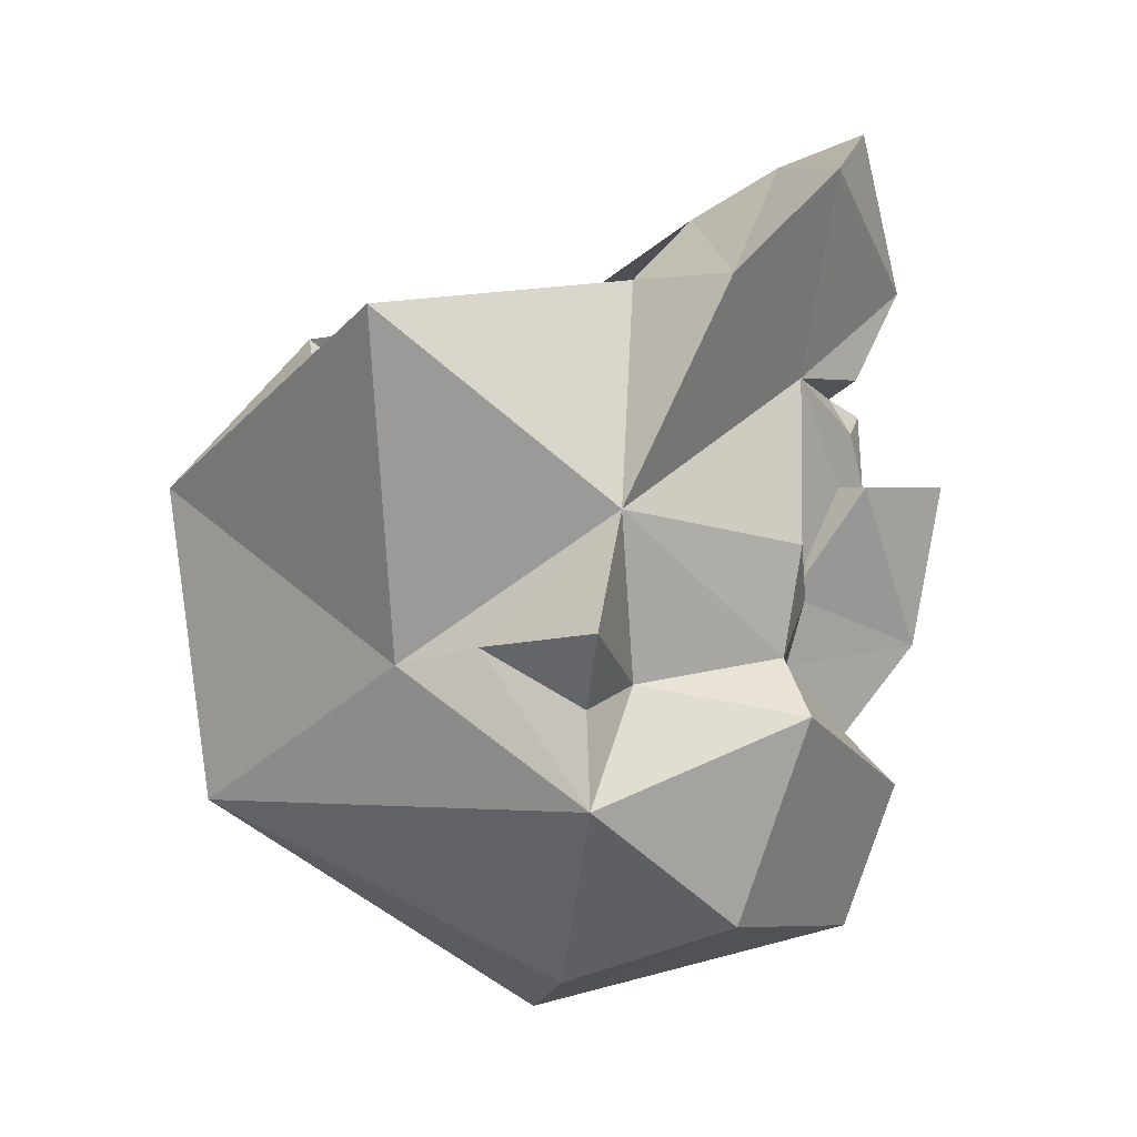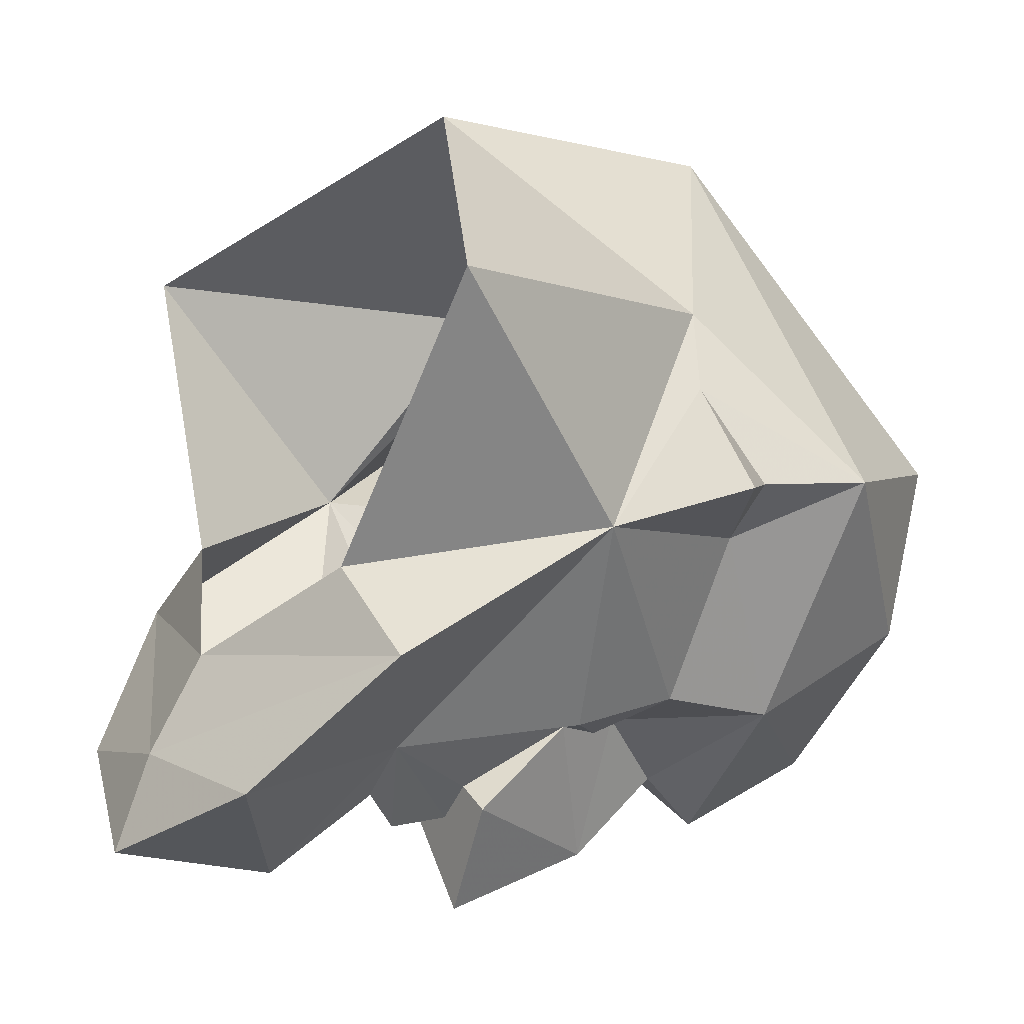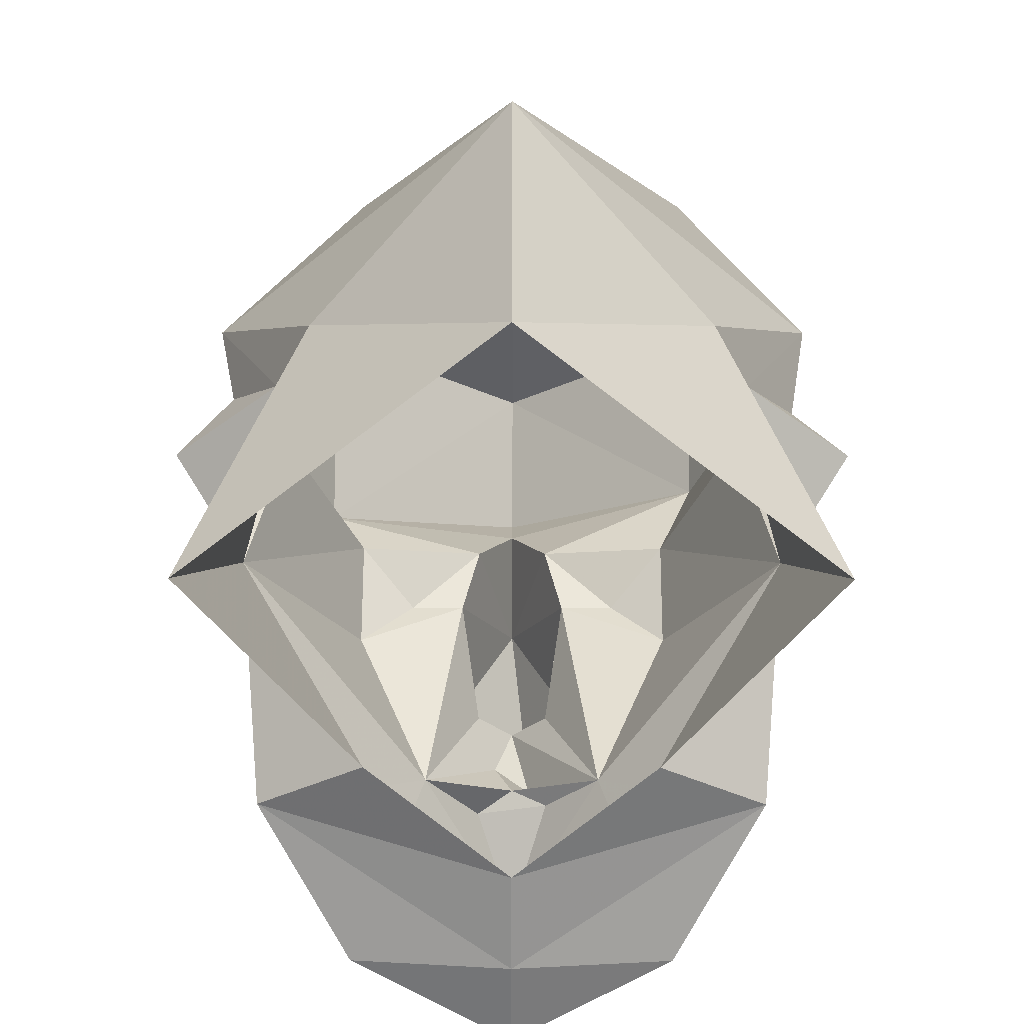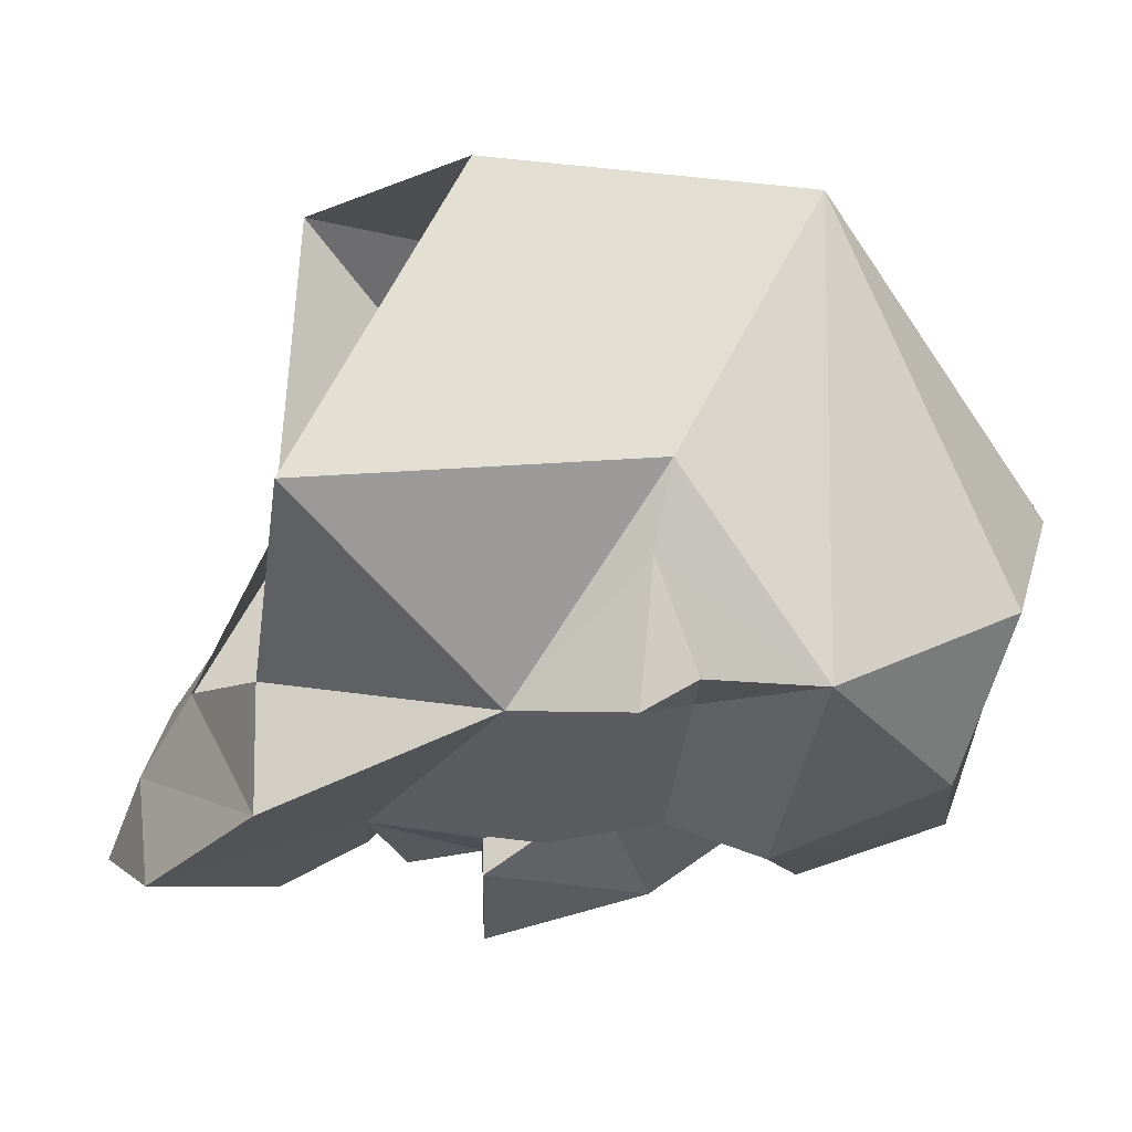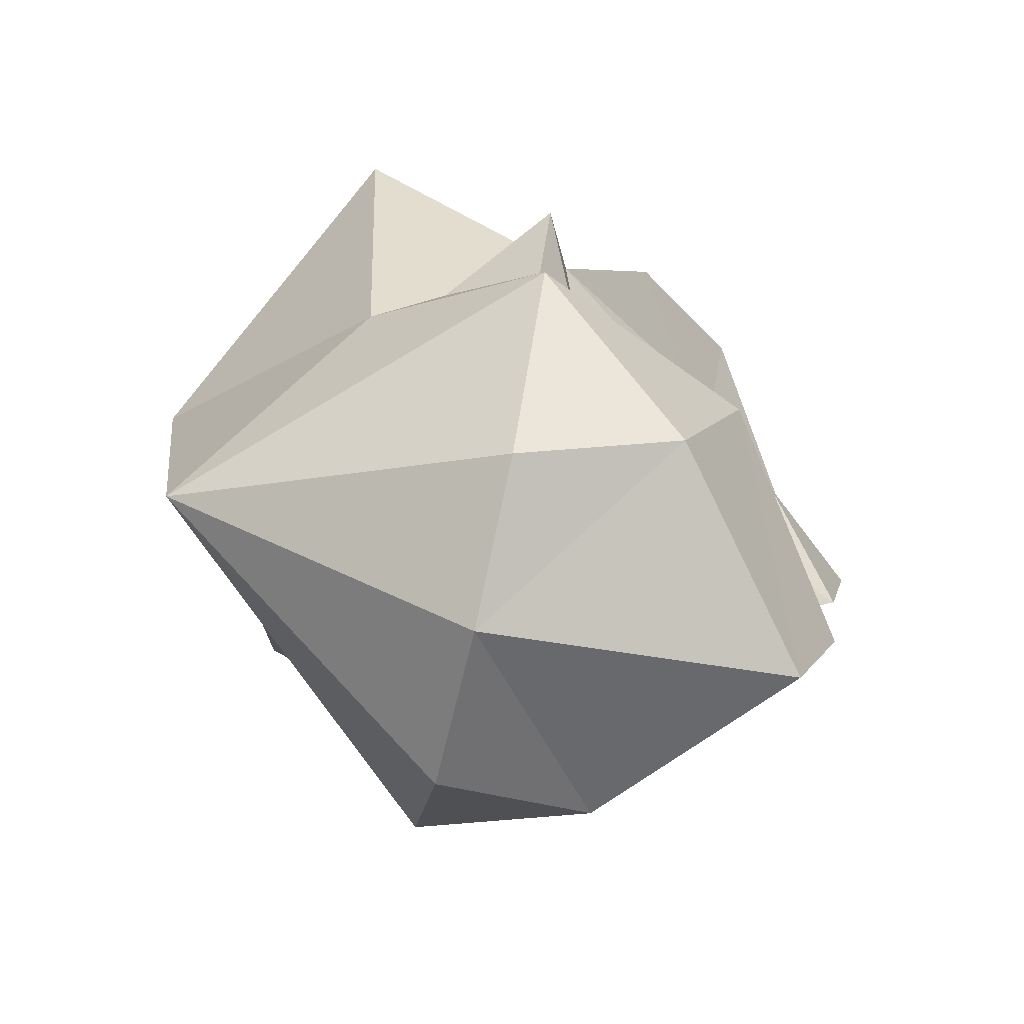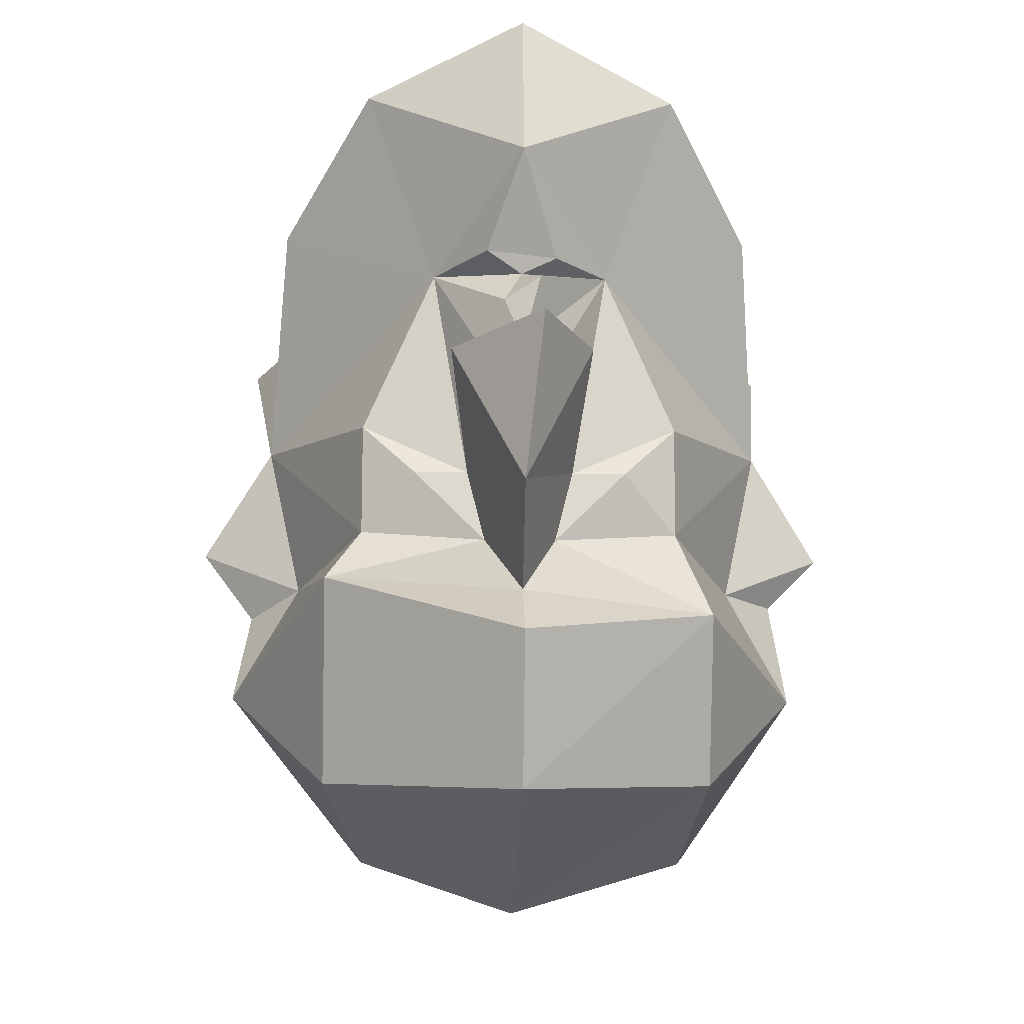
<metadata>
{"format":"obj","ext":"obj","renderer":"f3d","projection":"perspective","resolution":1024,"background":"white","views":[{"elev":2.0,"azim":79.7,"up":"+Y"},{"elev":3.0,"azim":-122.8,"up":"+Z"},{"elev":54.1,"azim":-179.9,"up":"+Z"},{"elev":26.4,"azim":-92.5,"up":"+Z"},{"elev":-74.3,"azim":77.2,"up":"+Y"},{"elev":-17.7,"azim":177.9,"up":"+Y"}]}
</metadata>
<code>
v 0.1094 -2.391 -0.125
v 0 -2.336 -0.1719
v 0 -2.359 -0.1328
v 0.0625 -2.391 -0.09375
v 0.1172 -2.484 -0.07812
v 0.03906 -2.43 -0.1719
v 0.07031 -2.344 -0.1797
v 0 -2.32 -0.2109
v -0.07031 -2.344 -0.1797
v -0.1094 -2.391 -0.125
v -0.0625 -2.391 -0.09375
v -0.1172 -2.484 -0.07812
v -0.1328 -2.406 0.02344
v -0.08594 -2.547 0.007812
v 0 -2.477 0.09375
v 0 -2.609 0.07812
v 0.08594 -2.547 0.007812
v 0.1328 -2.406 0.02344
v 0 -2.391 -0.2266
v -0.03906 -2.43 -0.1719
v -0.07031 -2.5 -0.1641
v -0.07031 -2.547 -0.1562
v -0.1016 -2.555 -0.08594
v -0.1484 -2.531 -0.0625
v -0.1016 -2.539 -0.02344
v -0.1328 -2.602 -0.0625
v -0.07812 -2.68 -0.0625
v 0 -2.703 -0.0625
v 0.07031 -2.68 -0.0625
v 0.1328 -2.602 -0.0625
v 0.1016 -2.539 -0.02344
v 0.1484 -2.531 -0.0625
v 0.1016 -2.555 -0.08594
v 0.07031 -2.547 -0.1562
v 0.07031 -2.5 -0.1641
v 0.02344 -2.523 -0.1719
v 0.01562 -2.477 -0.1953
v 0 -2.477 -0.2109
v 0.007812 -2.453 -0.2031
v 0 -2.438 -0.1953
v 0.01562 -2.43 -0.2031
v -0.01562 -2.43 -0.1953
v -0.007812 -2.445 -0.2109
v -0.01562 -2.477 -0.1953
v -0.02344 -2.523 -0.1719
v -0.04688 -2.523 -0.1719
v -0.01562 -2.555 -0.1719
v -0.08594 -2.586 -0.1641
v -0.125 -2.555 -0.0625
v 0.08594 -2.656 -0.1328
v 0.08594 -2.57 -0.1641
v 0.125 -2.562 -0.0625
v 0 -2.672 -0.2031
v 0 -2.609 -0.2266
v 0 -2.586 -0.2031
v 0.01562 -2.555 -0.1719
v 0.03125 -2.477 -0.2031
v -0.007812 -2.477 -0.25
v -0.03125 -2.477 -0.2031
v 0 -2.547 -0.2344
v 0.04688 -2.523 -0.1719
v -0.08594 -2.656 -0.1328
f 1 2 3
f 1 3 4
f 1 4 5
f 1 7 2
f 2 7 8
f 2 8 9
f 2 9 10
f 2 10 3
f 3 10 11
f 11 10 12
f 1 5 6
f 1 6 7
f 7 6 19
f 7 19 8
f 8 19 9
f 9 19 20
f 9 20 10
f 10 20 12
f 6 37 38
f 6 38 39
f 6 41 19
f 19 41 42
f 19 42 20
f 20 43 38
f 20 38 44
f 22 47 48
f 51 54 55
f 51 55 56
f 51 56 34
f 54 48 55
f 55 48 47
f 39 38 43
f 11 12 13
f 18 5 4
f 22 48 23
f 51 34 33
f 13 12 14
f 18 17 5
f 12 20 21
f 12 21 22
f 12 22 23
f 12 25 14
f 14 25 26
f 17 30 31
f 17 31 5
f 5 33 34
f 5 34 35
f 5 35 6
f 6 35 36
f 6 36 37
f 20 44 45
f 20 45 21
f 21 45 46
f 21 46 22
f 23 48 26
f 23 26 49
f 25 49 26
f 30 51 33
f 30 33 52
f 30 52 31
f 44 59 45
f 45 59 60
f 45 60 47
f 36 57 37
f 57 60 58
f 58 60 59
f 55 60 56
f 56 60 36
f 34 61 35
f 35 61 36
f 57 36 60
f 55 47 60
f 13 14 15
f 15 14 16
f 15 16 17
f 15 17 18
f 12 23 24
f 14 26 16
f 16 26 27
f 16 27 28
f 16 28 29
f 16 29 30
f 16 30 17
f 5 32 33
f 23 49 24
f 30 29 50
f 30 50 51
f 32 52 33
f 51 53 54
f 53 28 62
f 53 62 48
f 53 48 54
f 50 28 53
f 50 53 51
f 62 28 27
f 62 27 26
f 62 26 48
f 29 28 50
f 12 24 25
f 5 31 32
f 24 49 25
f 31 52 32
f 6 39 40
f 20 40 43
f 39 43 40
f 6 40 41
f 20 42 40
f 41 40 42
f 22 46 47
f 56 61 34
f 38 57 58
f 38 58 59
f 38 59 44
f 37 57 38
f 45 47 46
f 56 36 61

</code>
